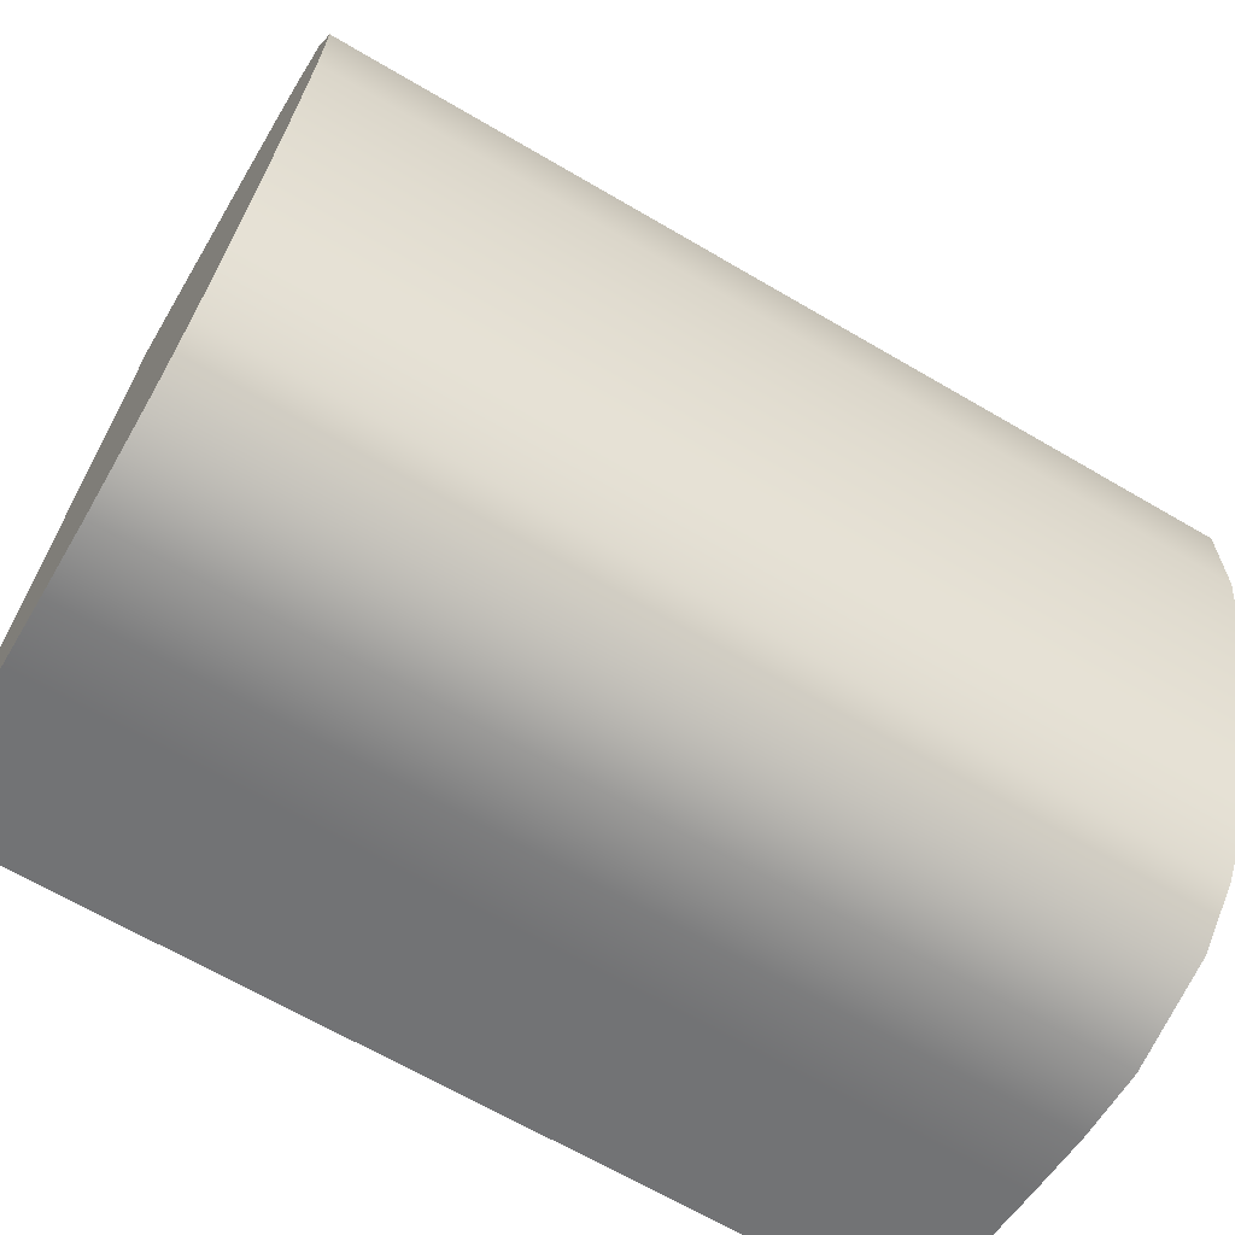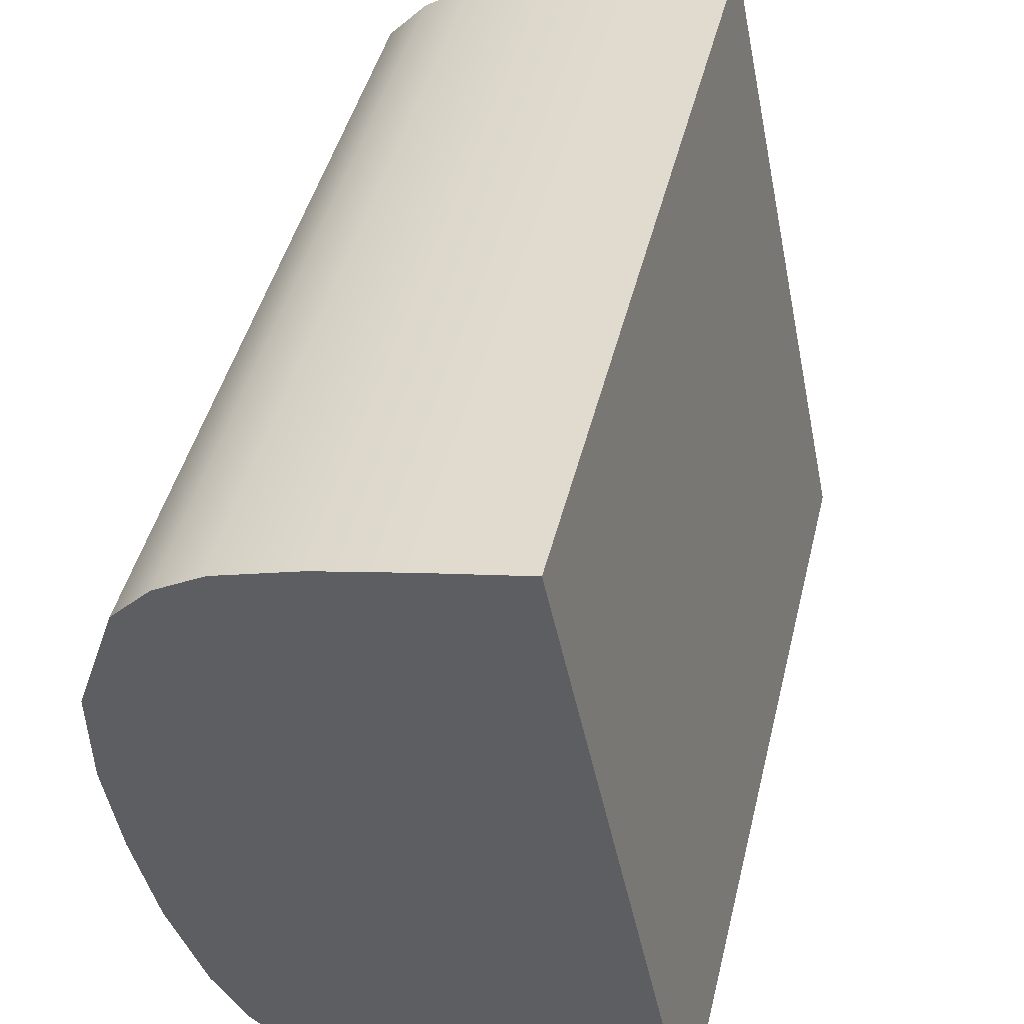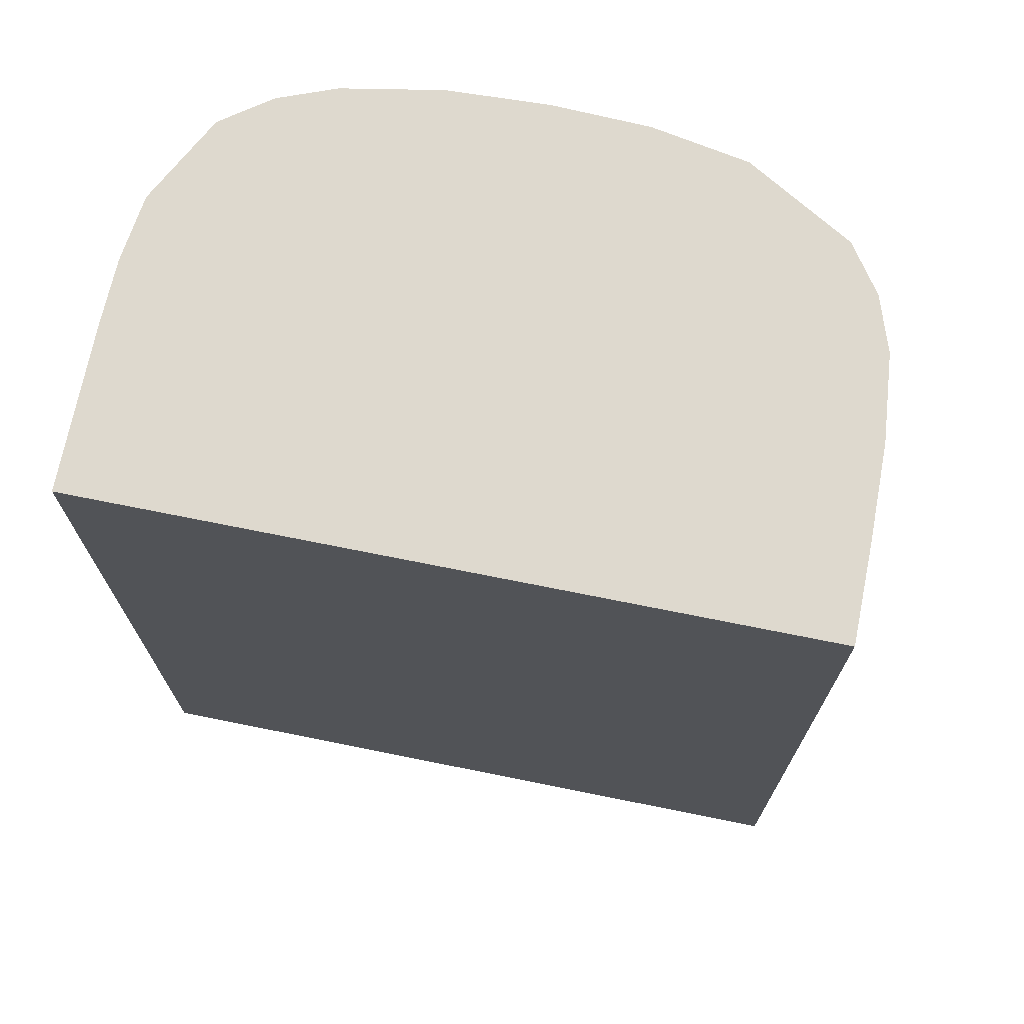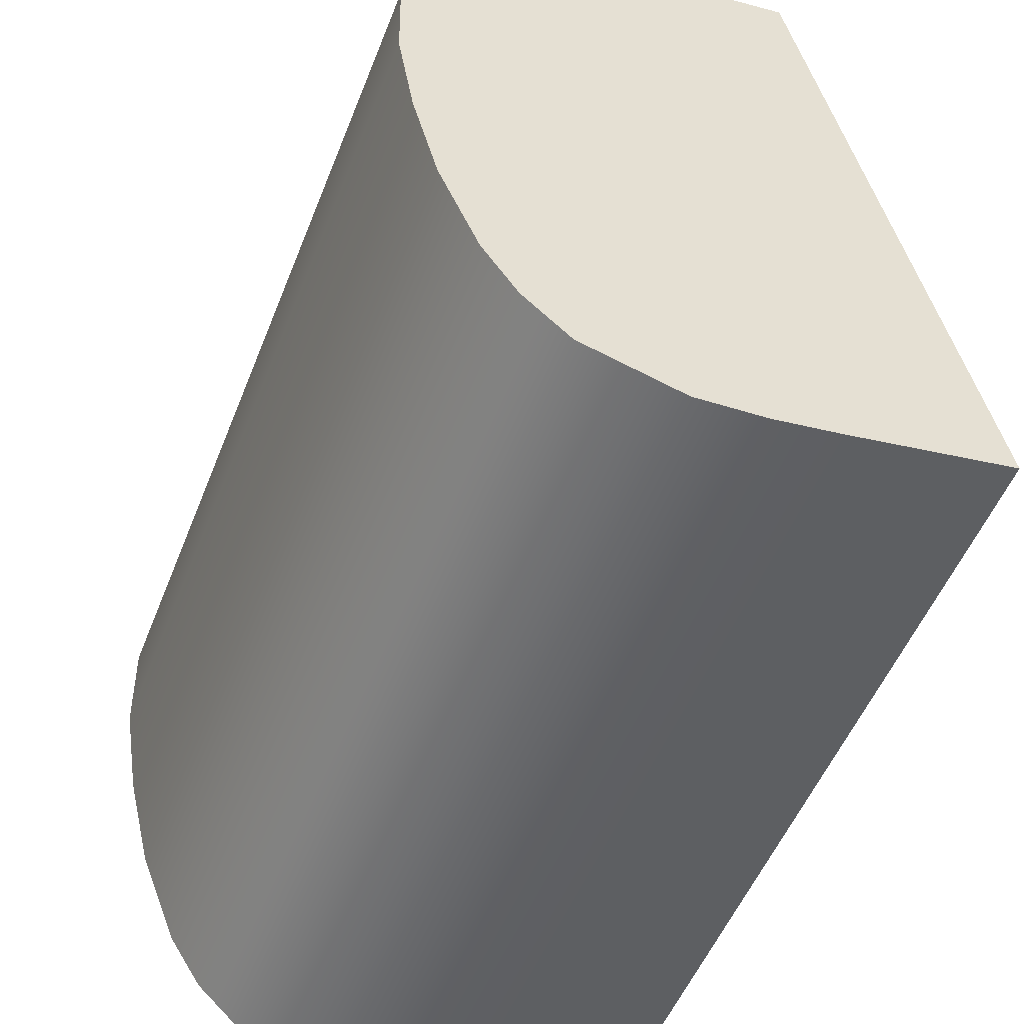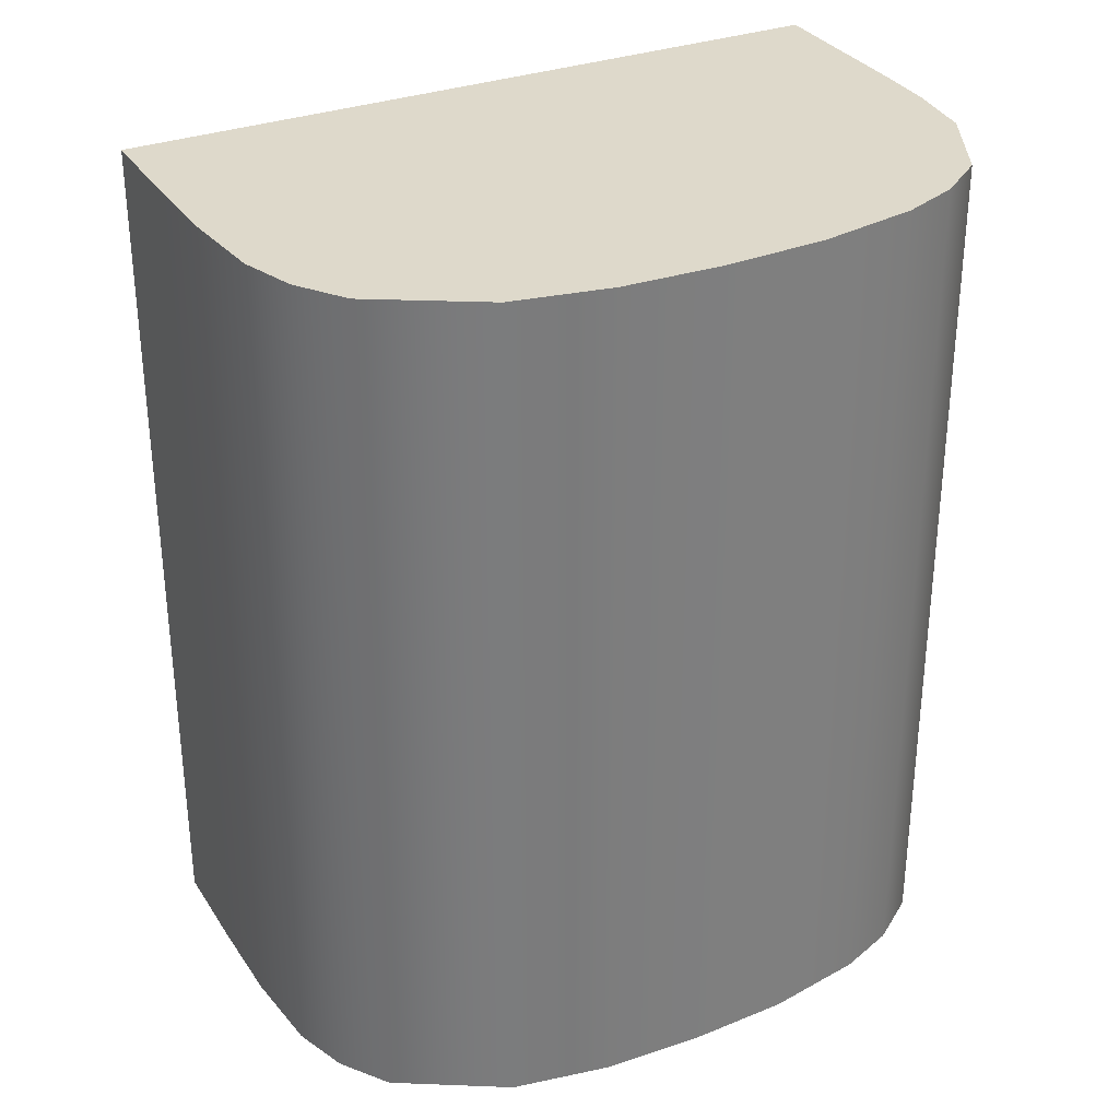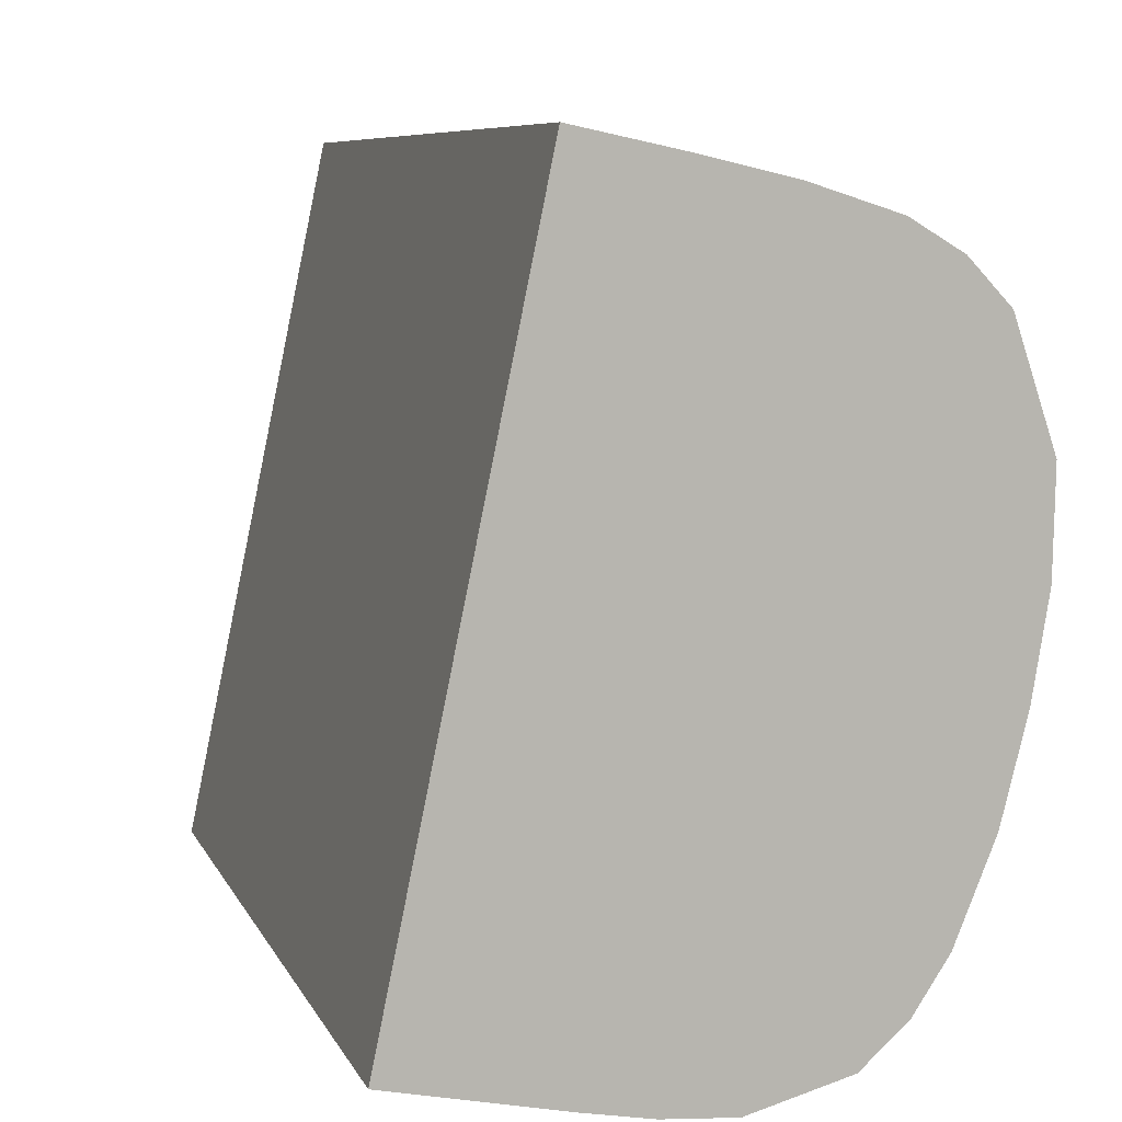
<metadata>
{"format":"obj","ext":"obj","renderer":"f3d","projection":"perspective","resolution":1024,"background":"white","views":[{"elev":-66.9,"azim":59.6,"up":"+Z"},{"elev":45.2,"azim":-166.4,"up":"+Z"},{"elev":71.6,"azim":-66.8,"up":"+Y"},{"elev":-52.3,"azim":158.7,"up":"+Z"},{"elev":31.8,"azim":74.3,"up":"+Y"},{"elev":7.7,"azim":-16.4,"up":"+Z"}]}
</metadata>
<code>
g A-LetterInside
v 44.83 -14 -0.6923
v 45.85 -14 -0.9056
v 46.81 -14 -1.124
v 47.69 -14 -1.403
v 48.22 -14 -1.714
v 48.63 -14 -2.152
v 49.05 -14 -3.378
v 49.03 -14 -4.412
v 48.86 -14 -5.43
v 48.6 -14 -6.459
v 48.2 -14 -7.443
v 47.85 -14 -7.981
v 47.38 -14 -8.406
v 46.36 -14 -8.682
v 45.65 -14 -8.628
v 44.97 -14 -8.503
v 43.27 -14 -8.148
v 45.85 -23 -0.9056
v 44.83 -23 -0.6923
v 43.27 -23 -8.148
v 44.97 -23 -8.503
v 45.65 -23 -8.628
v 46.36 -23 -8.682
v 47.38 -23 -8.406
v 47.85 -23 -7.98
v 48.2 -23 -7.443
v 48.6 -23 -6.459
v 48.86 -23 -5.43
v 49.03 -23 -4.412
v 49.05 -23 -3.378
v 48.63 -23 -2.152
v 48.22 -23 -1.714
v 47.69 -23 -1.403
v 46.81 -23 -1.124
f 17 1 16
f 16 1 2
f 16 2 15
f 15 2 3
f 15 3 10
f 10 3 9
f 9 3 8
f 8 3 4
f 8 4 5
f 5 6 8
f 8 6 7
f 15 10 14
f 14 10 11
f 14 11 12
f 12 13 14
f 19 21 18
f 18 21 22
f 18 22 34
f 34 22 27
f 34 27 28
f 19 20 21
f 22 23 27
f 27 23 26
f 26 23 25
f 25 23 24
f 28 29 34
f 34 29 33
f 33 29 32
f 32 29 31
f 31 29 30
f 18 34 2
f 2 34 3
f 3 34 33
f 3 33 4
f 33 32 4
f 4 32 5
f 5 32 31
f 5 31 6
f 31 30 6
f 6 30 7
f 30 29 7
f 7 29 8
f 8 29 28
f 8 28 9
f 28 27 9
f 9 27 10
f 10 27 26
f 10 26 11
f 19 18 1
f 1 18 2
f 20 19 17
f 17 19 1
f 21 20 16
f 16 20 17
f 23 22 14
f 14 22 15
f 15 22 21
f 15 21 16
f 24 23 13
f 13 23 14
f 26 25 11
f 11 25 12
f 12 25 24
f 12 24 13

</code>
